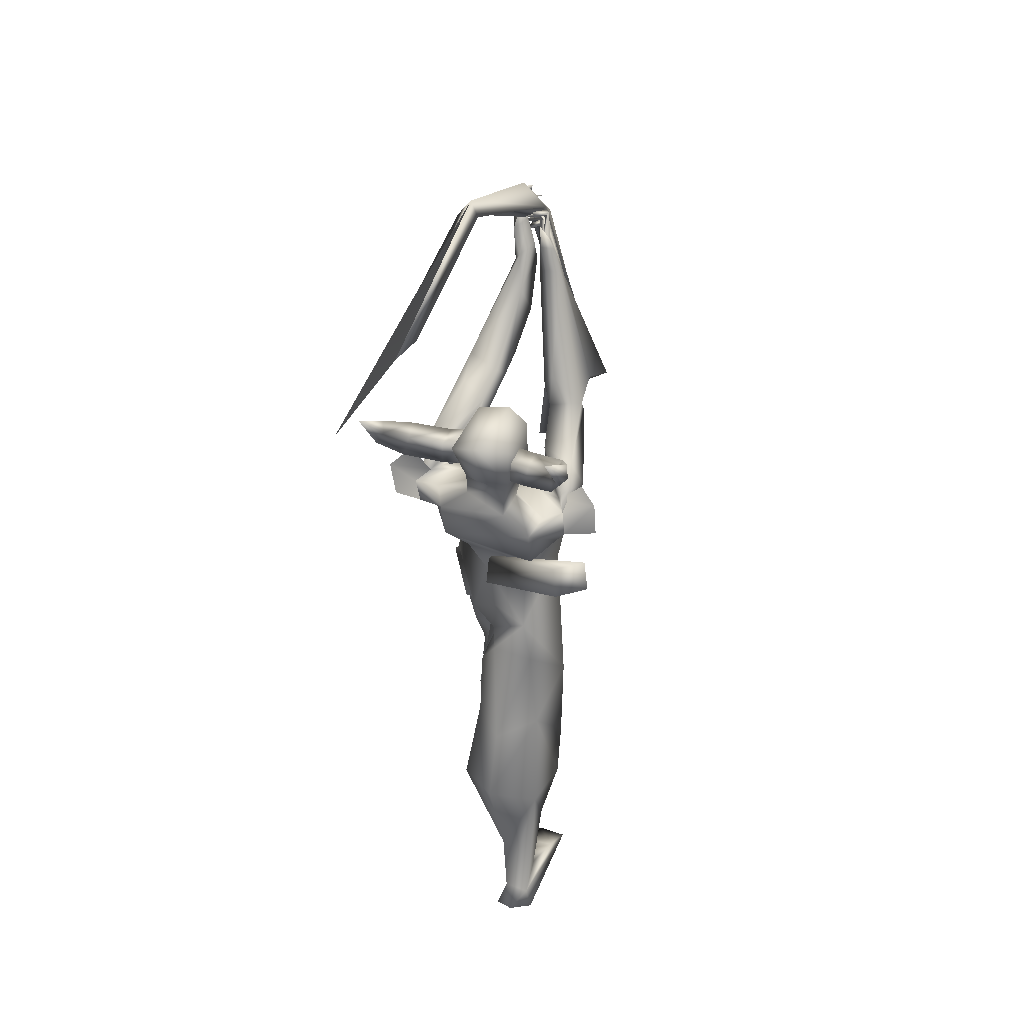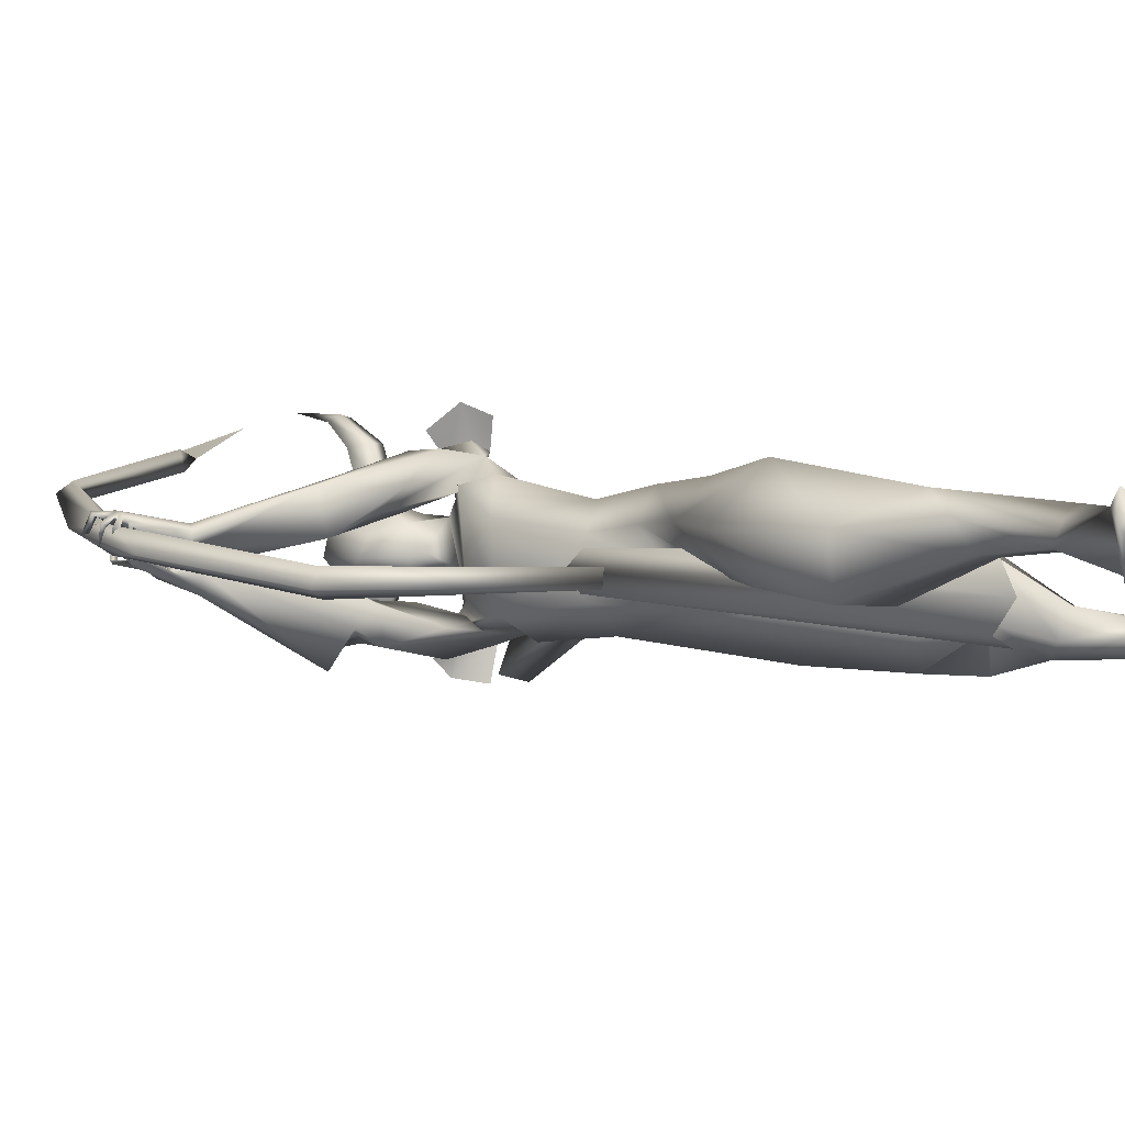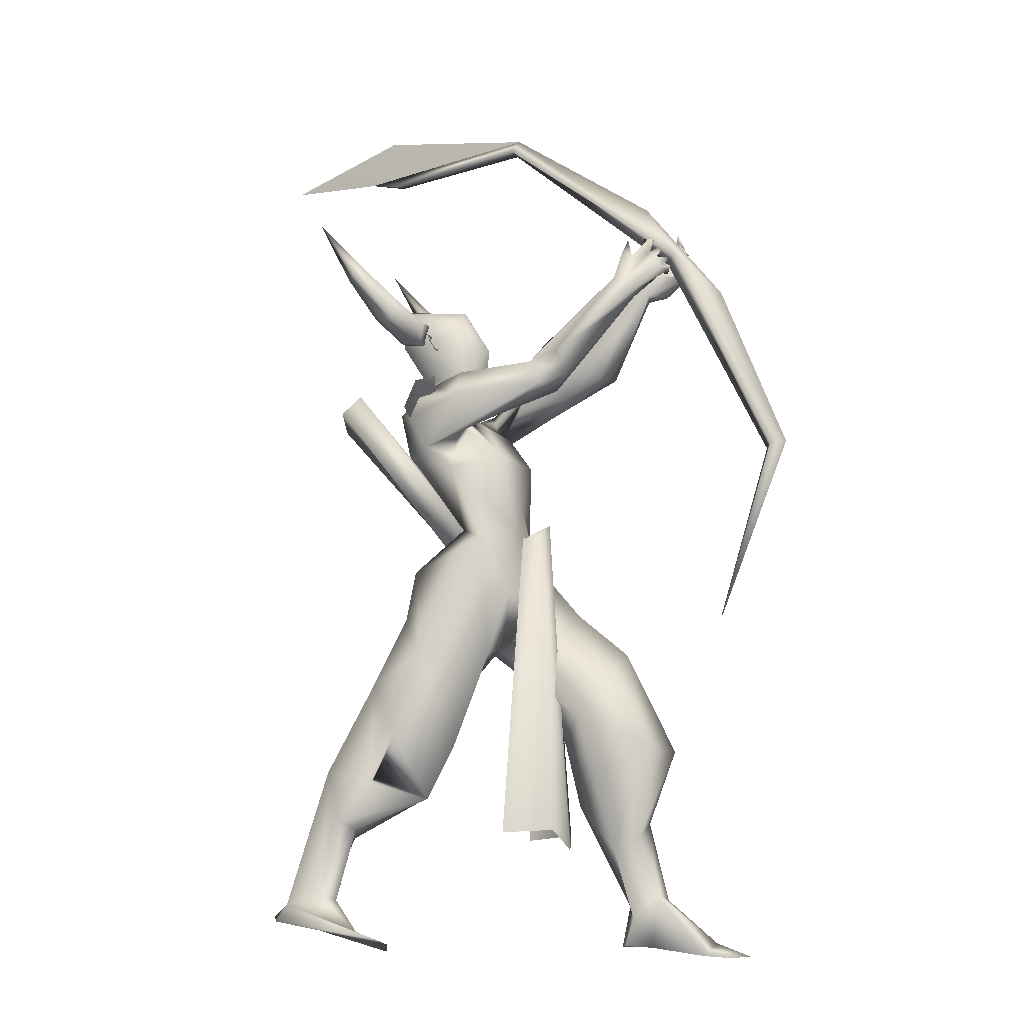
<metadata>
{"format":"obj","ext":"obj","renderer":"f3d","projection":"perspective","resolution":1024,"background":"white","views":[{"elev":51.2,"azim":-75.6,"up":"+Z"},{"elev":5.9,"azim":113.2,"up":"+Y"},{"elev":-13.9,"azim":20.5,"up":"+Z"}]}
</metadata>
<code>
o arrow_Plane
v 1.68 0.09935 3.153
v 1.152 0.122 2.386
v 1.185 0.119 2.465
v 1.132 0.1207 2.4
v 1.631 0.09971 3.118
v 1.663 0.1017 3.096
v 1.627 0.101 3.09
v 1.638 0.1017 3.082
v 1.196 0.1197 2.457
v 1.167 0.1193 2.45
v 1.187 0.1205 2.435
v 1.148 0.1211 2.402
v 1.19 0.1194 2.461
v 1.184 0.1196 2.452
v 1.68 0.09935 3.153
v 1.145 0.1093 2.39
v 1.188 0.1261 2.463
v 1.138 0.1334 2.396
v 1.642 0.1198 3.111
v 1.653 0.0816 3.102
v 1.63 0.108 3.087
v 1.634 0.0946 3.084
v 1.192 0.1127 2.46
v 1.174 0.1319 2.446
v 1.18 0.1079 2.44
v 1.148 0.1214 2.402
v 1.19 0.1194 2.461
v 1.184 0.1197 2.452
f 12 14 4
f 8 7 3
f 8 6 5
f 6 1 5
f 14 13 10
f 11 9 13
f 2 11 14
f 26 28 18
f 22 21 17
f 22 20 19
f 20 15 19
f 28 27 24
f 25 23 27
f 16 25 28
f 14 10 4
f 9 8 13
f 8 3 13
f 7 8 5
f 13 3 10
f 14 11 13
f 12 2 14
f 28 24 18
f 23 22 27
f 22 17 27
f 21 22 19
f 27 17 24
f 28 25 27
f 26 16 28
o A4.001_Circle.001
v 0.4178 0.1668 2.555
v 0.4175 0.2279 2.54
v 0.4035 0.1645 2.469
v 0.4032 0.2256 2.454
v 0.4899 0.1558 2.455
v 0.4896 0.2169 2.44
v 0.5042 0.1581 2.541
v 0.5039 0.2193 2.526
v 0.3636 0.3374 2.601
v 0.3489 0.3517 2.521
v 0.4283 0.3581 2.515
v 0.4431 0.3437 2.595
v 0.2716 0.3982 2.713
v 0.2509 0.42 2.677
v 0.2928 0.4335 2.692
v 0.3135 0.4117 2.728
v 0.1055 0.4239 2.952
v 0.3863 -0.03886 2.546
v 0.3837 -0.09965 2.538
v 0.4727 -0.04725 2.533
v 0.4701 -0.108 2.525
v 0.4586 -0.04165 2.446
v 0.4559 -0.1024 2.438
v 0.3722 -0.03326 2.46
v 0.3695 -0.09406 2.452
v 0.3252 -0.1985 2.61
v 0.4015 -0.2222 2.597
v 0.3784 -0.23 2.519
v 0.302 -0.2064 2.531
v 0.234 -0.2419 2.73
v 0.2694 -0.2672 2.737
v 0.2376 -0.279 2.701
v 0.2022 -0.2536 2.694
v 0.05942 -0.2348 2.964
f 29 31 35
f 46 48 52
f 58 61 62
f 31 33 35
f 48 50 52
f 29 30 32
f 31 32 33
f 30 36 37
f 35 36 30
f 33 34 35
f 40 39 44
f 36 34 40
f 32 30 37
f 34 32 38
f 37 40 41
f 38 37 41
f 39 38 42
f 43 42 45
f 44 43 45
f 41 44 45
f 42 41 45
f 46 47 49
f 48 49 51
f 47 53 54
f 52 53 46
f 50 51 52
f 57 56 61
f 53 51 57
f 49 47 54
f 51 49 55
f 54 57 58
f 55 54 58
f 56 55 59
f 60 59 62
f 61 60 62
f 59 58 62
f 31 29 32
f 32 34 33
f 36 40 37
f 29 35 30
f 34 36 35
f 39 43 44
f 34 39 40
f 38 32 37
f 39 34 38
f 40 44 41
f 42 38 41
f 43 39 42
f 48 46 49
f 50 48 51
f 53 57 54
f 53 47 46
f 51 53 52
f 56 60 61
f 51 56 57
f 55 49 54
f 56 51 55
f 57 61 58
f 59 55 58
f 60 56 59
o A4_Circle
v 0.5267 -0.05478 2.429
v 0.4964 -0.05213 2.473
v 0.5281 -0.09317 2.403
v 0.4754 -0.08683 2.49
v 0.4898 -0.05047 2.437
v 0.5006 -0.0518 2.437
v 0.5422 0.1687 2.429
v 0.5161 0.171 2.476
v 0.5502 0.2069 2.404
v 0.4973 0.2098 2.494
v 0.5145 0.1717 2.454
v 0.5044 0.1732 2.442
v 1.415 0.07247 2.752
v 1.375 0.1023 2.662
v 1.445 0.112 2.709
v 1.457 0.1119 2.705
v 1.325 0.05543 2.587
v 1.291 -0.01557 2.618
v 1.323 0.007043 2.589
v 1.283 0.02376 2.757
v 1.322 0.04808 2.76
v 1.283 0.07613 2.749
v 1.295 0.08386 2.844
v 1.388 0.07959 2.782
v 1.406 0.1132 2.714
v 1.426 0.08364 2.713
v 1.345 0.1179 2.837
v 1.352 0.1267 2.856
v 1.406 0.08506 2.83
v 1.382 0.08283 2.821
v 1.386 0.07134 2.833
v 1.374 0.1755 2.797
v 1.427 0.1162 2.79
v 1.412 0.1145 2.808
v 1.406 0.1094 2.787
v 1.453 0.1044 2.743
v 1.4 0.1792 2.751
v 1.447 0.1304 2.765
v 1.431 0.116 2.75
v 1.423 0.1482 2.703
v 1.438 0.1623 2.708
v 1.465 0.1122 2.725
v 1.304 0.08321 2.6
v 1.25 0.04811 2.666
v 0.824 -0.05325 1.383
v 0.7339 -0.1437 1.599
v 0.8481 -0.03976 1.638
v 0.6282 -0.03593 1.655
v 0.8143 -0.09185 1.93
v 0.7379 -0.05975 2.061
v 0.4801 -0.1367 2.146
v 0.3811 -0.105 2.136
v 0.4272 -0.106 1.935
v 0.6301 -0.1876 1.887
v 1.007 -0.01179 2.298
v 0.6548 -0.1269 2.055
v 0.5534 -0.1907 2.218
v 0.6198 -0.03357 2.297
v 0.3831 -0.02771 2.599
v 0.5851 0.009281 2.158
v 0.3993 -0.002595 2.215
v 0.5178 -0.02293 2.2
v 0.5216 -0.1825 1.974
v 0.5634 -0.1787 2.173
v 0.5003 -0.2072 2.174
v 0.6234 -0.1482 2.158
v 0.6142 -0.1416 1.94
v 0.6917 -0.1526 2.03
v 0.4686 -0.2238 2.088
v 0.4245 -0.2459 0.8156
v 0.6009 -0.06695 0.7802
v 0.6251 0.1008 1.071
v 0.4721 0.09606 0.8118
v 0.2251 -0.01528 0.9616
v 0.4151 -0.1102 1.293
v 0.303 -0.1661 1.027
v 0.3381 0.08341 0.9898
v 0.5029 -0.08911 0.5831
v 0.3348 -0.2558 0.636
v 0.1323 -0.2062 0.6874
v 0.426 0.09875 0.6102
v 0.193 0.1097 0.7028
v 0.07949 -0.02349 0.7433
v 0.2343 -0.1609 0.467
v 0.1968 -0.2205 0.4996
v 0.1859 -0.06234 0.4432
v 0.03731 -0.09256 0.4505
v -0.03238 -0.1241 0.2171
v 0.5224 -0.2274 1.131
v 0.4187 0.04079 1.317
v 0.7385 -0.05045 1.144
v 0.7632 0.0645 1.199
v 0.4373 -0.07493 1.486
v 0.4679 0.1068 1.159
v 0.1509 -0.1498 0.2015
v 0.2817 -0.2469 0.0762
v 0.1075 -0.2104 0.212
v 0.1095 -0.1076 0.2292
v 0.3797 -0.1778 0.03044
v -0.02947 -0.2112 0.1837
v 1.031 -0.05136 2.189
v 1.005 -0.1731 2.195
v 0.96 -0.171 2.285
v 1.091 -0.1126 2.238
v 1.262 -0.006498 2.657
v 0.9759 -0.04734 2.388
v 1.071 -0.1762 2.32
v 0.943 -0.04929 2.259
v 0.767 -0.0711 2.211
v 0.8116 -0.1353 2.091
v 0.672 -0.196 2.263
v 0.6734 -0.2471 2.158
v 0.3566 -0.03247 2.454
v -0.07839 -0.0962 0.1266
v -0.1059 -0.1591 0.1444
v -0.05925 -0.2384 0.1201
v 0.3169 -0.03834 0.008714
v 0.04316 -0.1397 0.09845
v 0.2195 -0.07003 0.04
v 0.3571 -0.2851 0.05117
v 1.479 0.2258 2.748
v 1.491 0.1945 2.777
v 1.396 0.1979 2.779
v 1.354 0.1712 2.596
v 1.428 0.1817 2.608
v 1.33 0.1869 2.619
v 1.357 0.1199 2.7
v 1.339 0.1963 2.77
v 1.412 0.1728 2.881
v 1.437 0.1813 2.874
v 1.383 0.1531 2.791
v 1.453 0.2275 2.777
v 1.468 0.1975 2.783
v 1.509 0.2171 2.72
v 1.495 0.1873 2.718
v 1.478 0.1628 2.849
v 1.487 0.1591 2.869
v 1.486 0.2262 2.838
v 1.497 0.2134 2.822
v 1.473 0.2099 2.827
v 1.51 0.1218 2.8
v 1.5 0.1722 2.794
v 1.519 0.1981 2.789
v 1.511 0.1905 2.774
v 1.519 0.1234 2.748
v 1.53 0.1872 2.744
v 1.505 0.1866 2.738
v 1.512 0.1448 2.697
v 1.515 0.2058 2.703
v 1.514 0.1909 2.687
v 1.499 0.1848 2.697
v 1.372 0.1106 2.604
v 1.304 0.1644 2.67
v 0.9116 0.1906 1.469
v 0.7927 0.2922 1.459
v 0.8391 0.1542 1.65
v 0.7293 0.2391 1.666
v 0.5293 0.2858 2.157
v 0.4253 0.2465 2.163
v 0.5203 0.0562 1.467
v 0.6319 0.1276 1.56
v 0.5243 0.07188 1.309
v 0.5803 0.1862 1.758
v 0.8473 0.04411 1.736
v 0.8782 0.09099 1.237
v 0.9294 0.06577 1.357
v 0.4416 0.2372 1.988
v 1.008 0.146 2.311
v 0.6755 0.2531 2.082
v 0.606 0.3422 2.063
v 0.6031 0.354 2.23
v 0.4491 0.148 2.25
v 0.6248 0.06019 2.245
v 0.4421 0.001395 2.306
v 0.3312 0.07593 2.646
v 0.5569 0.155 2.203
v 0.6417 0.2942 2.015
v 0.556 0.3205 2.208
v 0.5438 0.3806 2.135
v 0.6347 0.3001 2.193
v 0.7121 0.2632 2.1
v 0.4855 0.3466 2.102
v 1.407 0.2448 0.7654
v 1.038 0.3068 0.8361
v 1.227 0.2147 1.153
v 1.089 0.3973 1.03
v 1.18 0.06478 1.043
v 0.9944 0.1347 0.802
v 0.8032 0.2184 1.174
v 0.8881 0.2934 0.9837
v 0.8636 0.02184 1.095
v 1.083 0.02582 0.8845
v 1.094 0.3125 0.5356
v 1.353 0.05012 0.7637
v 1.14 0.02822 0.6653
v 1.29 0.2779 0.4929
v 1.176 0.1675 0.3917
v 1.041 0.1718 0.556
v 1.236 0.3433 0.561
v 1.245 0.3177 0.1942
v 1.272 0.1811 0.4298
v 1.366 0.2604 0.1983
v 1.22 0.2321 0.177
v 0.9389 0.3309 1.25
v 0.7795 0.1196 1.105
v 1.032 0.2135 1.32
v 0.9773 0.06279 1.181
v 0.5897 0.1723 1.345
v 0.6559 0.06656 1.228
v 1.534 0.3352 0.03691
v 1.241 0.2059 0.1283
v 1.337 0.2101 0.2191
v 1.674 0.2987 -0.01558
v 1.232 0.2969 0.0864
v 1.247 0.1035 2.451
v 1.047 0.2938 2.355
v 0.9778 0.1692 2.361
v 1.151 0.1433 2.285
v 1.17 0.2888 2.316
v 1.204 0.1328 2.584
v 0.9068 0.2652 2.179
v 0.845 0.1879 2.336
v 0.7872 0.1958 2.213
v 0.9815 0.1951 2.231
v 0.7222 0.368 2.149
v 0.6921 0.3578 2.264
v 0.9023 0.2815 2.35
v 0.5997 0.1382 2.569
v 0.4615 0.1538 2.331
v 0.3749 0.1807 2.573
v 0.331 0.07642 2.475
v 1.216 0.1745 0.02597
v 1.187 0.2334 0.02576
v 1.307 0.2232 0.01972
v 1.245 0.3236 0.02752
v 1.628 0.1544 -0.02373
v 1.642 0.3932 -0.009818
v 1.524 0.1661 -0.01449
v 0.4985 -0.07297 2.437
v 0.5275 0.1952 2.436
v 0.3125 0.05237 0.6153
v 0.9365 0.1232 1.618
v 0.8587 0.08915 1.632
v 0.9573 0.06217 1.666
v 0.869 -0.005854 1.605
v 0.9387 -0.00359 1.624
v 1.038 0.05404 0.3815
v 0.8153 0.2187 0.4376
v 1.001 0.1751 0.4477
v 0.8222 -0.1081 0.4441
v 1.005 -0.05289 0.4522
v 0.8347 0.1864 1.941
v 0.6481 0.2189 2.138
v 0.6306 -0.08318 2.122
v 1.116 -0.2337 2.31
v 0.5885 -0.2589 2.24
v 0.5327 -0.3214 2.209
v 0.4931 -0.3388 2.1
v 0.5977 0.4105 2.257
v 0.5892 0.4952 2.149
v 0.514 0.453 2.08
v 1.489 0.1914 2.776
v 1.442 0.1522 2.743
v 1.667 0.1317 2.586
v 1.354 0.162 2.995
v 1.481 0.1069 2.774
v 0.7546 0.2434 3.358
v 1.891 0.1517 1.925
v 1.919 0.0964 1.934
v 0.778 0.2041 3.408
v 1.865 0.06552 1.927
v 0.7546 0.1735 3.358
v 1.837 0.1208 1.918
v 0.1951 0.3052 3.318
v 1.65 0.09771 1.267
v 0.06659 0.2658 3.335
v 1.629 0.1524 1.271
v 0.1975 0.2333 3.302
v 0.6252 0.1153 1.652
v 0.6489 -0.004863 1.621
v 0.5705 -0.01042 1.56
v 0.2389 -0.3662 2.088
v 0.5421 0.1055 1.581
v 0.2075 -0.2539 2.043
v 0.2552 -0.2299 2.142
v 0.3021 -0.3384 2.161
v 0.6039 0.02471 2.593
v 0.6033 -0.04063 2.525
v 0.6861 0.04867 2.264
v 0.6354 0.142 2.303
v 0.6676 0.1084 2.408
v 0.7053 0.04037 2.422
v 0.1754 0.2373 3.502
v -0.3277 0.3426 3.379
f 234 291 352
f 236 291 234
f 120 236 124
f 238 234 352
f 124 235 351
f 120 354 350
f 353 290 354
f 290 352 302
f 290 353 352
f 301 120 350
f 351 352 354
f 351 235 352
f 351 354 120
f 238 352 235
f 354 290 349
f 354 349 350
f 120 124 351
f 352 353 354
f 67 63 65
f 66 67 65
f 64 66 68
f 68 66 65
f 63 68 65
f 69 74 71
f 72 73 71
f 72 70 73
f 74 72 71
f 84 83 93
f 80 82 167
f 83 86 93
f 80 81 75
f 106 167 82
f 96 86 75
f 105 101 87
f 105 84 101
f 79 105 76
f 83 82 80
f 82 85 84
f 85 82 83
f 93 86 91
f 90 89 93
f 89 92 93
f 96 95 94
f 94 97 96
f 95 97 94
f 81 79 77
f 99 101 100
f 98 101 99
f 99 100 98
f 88 78 104
f 104 77 88
f 103 102 104
f 103 104 78
f 75 101 97
f 88 87 101
f 106 84 105
f 111 116 109
f 110 108 116
f 115 229 110
f 225 223 110
f 123 229 114
f 126 128 112
f 125 131 114
f 129 118 125
f 173 174 164
f 131 174 127
f 128 130 111
f 171 118 128
f 235 124 122
f 236 123 124
f 118 130 128
f 111 130 129
f 174 131 125
f 116 129 125
f 303 144 143
f 150 149 148
f 146 147 157
f 161 182 178
f 150 160 180
f 148 146 160
f 150 162 142
f 142 162 159
f 178 176 180
f 178 177 176
f 182 161 158
f 181 158 179
f 159 162 158
f 160 157 181
f 165 164 166
f 161 181 179
f 161 180 181
f 178 162 177
f 172 118 170
f 170 117 163
f 168 170 165
f 171 128 119
f 170 168 117
f 166 164 163
f 170 171 173
f 174 173 119
f 172 164 125
f 171 170 118
f 190 215 193
f 188 187 186
f 185 200 194
f 188 183 187
f 198 199 202
f 185 193 202
f 185 202 200
f 184 189 197
f 189 184 193
f 187 212 214
f 188 190 185
f 189 214 212
f 191 193 192
f 190 192 185
f 201 194 200
f 201 195 194
f 199 198 201
f 204 205 195
f 201 198 202
f 184 204 195
f 205 183 194
f 205 206 183
f 203 204 206
f 203 205 204
f 206 204 184
f 208 183 209
f 208 196 183
f 207 209 196
f 213 211 197
f 210 213 212
f 183 184 209
f 197 196 209
f 187 214 186
f 225 229 219
f 219 314 218
f 243 242 240
f 123 221 229
f 243 239 231
f 221 244 232
f 287 288 281
f 279 284 285
f 241 233 232
f 229 232 239
f 242 233 240
f 259 273 263
f 262 261 264
f 255 262 260
f 264 258 274
f 296 274 273
f 262 276 295
f 273 259 265
f 272 275 299
f 297 299 275
f 275 272 298
f 284 288 233
f 276 262 272
f 272 274 300
f 298 300 275
f 295 294 273
f 276 272 297
f 297 272 299
f 286 280 230
f 279 278 289
f 287 283 232
f 232 233 288
f 286 283 280
f 281 280 283
f 282 189 215
f 286 231 232
f 289 288 284
f 141 140 144
f 73 69 71
f 79 76 77
f 91 86 92
f 88 98 75
f 82 84 106
f 85 83 84
f 89 90 91
f 89 91 92
f 91 90 93
f 95 75 97
f 96 97 86
f 98 88 101
f 100 101 75
f 98 100 75
f 102 103 78
f 102 77 104
f 102 78 77
f 86 97 101
f 77 87 88
f 115 110 116
f 129 130 118
f 111 109 226
f 127 119 126
f 164 172 163
f 234 123 236
f 115 116 125
f 119 128 126
f 177 162 150
f 181 180 160
f 159 158 157
f 176 150 180
f 176 177 150
f 178 182 162
f 164 174 125
f 125 118 172
f 212 187 211
f 201 202 195
f 190 188 215
f 192 193 185
f 191 190 193
f 190 191 192
f 196 197 211
f 199 201 200
f 183 206 184
f 205 203 206
f 209 207 208
f 208 207 196
f 213 210 211
f 210 212 211
f 197 209 184
f 223 225 219
f 239 314 219
f 314 226 218
f 241 240 233
f 239 232 231
f 244 241 232
f 231 284 242
f 122 238 235
f 243 231 242
f 314 239 243
f 255 261 262
f 265 259 260
f 294 297 296
f 295 297 294
f 295 273 265
f 300 274 296
f 262 264 272
f 272 264 274
f 275 300 296
f 294 296 273
f 276 297 295
f 288 289 278
f 230 285 286
f 284 231 285
f 287 281 283
f 285 231 286
f 279 289 284
f 214 189 282
f 169 166 317
f 66 64 67
f 64 68 67
f 68 63 67
f 70 72 74
f 73 70 74
f 69 73 74
f 92 84 93
f 80 75 86
f 83 80 86
f 81 78 88
f 75 81 88
f 95 96 75
f 76 105 87
f 77 76 87
f 84 92 86
f 101 84 86
f 78 81 77
f 116 108 109
f 229 225 110
f 229 115 114
f 316 126 112
f 115 125 114
f 165 173 164
f 174 119 127
f 112 128 111
f 116 111 129
f 160 150 148
f 147 159 157
f 180 161 178
f 146 157 160
f 149 150 142
f 147 142 159
f 158 161 179
f 162 182 158
f 157 158 181
f 169 165 166
f 163 172 170
f 173 171 119
f 165 170 173
f 215 189 193
f 188 185 194
f 183 188 194
f 183 196 187
f 196 211 187
f 199 200 202
f 189 212 213
f 197 189 213
f 184 195 193
f 195 202 193
f 205 194 195
f 229 239 219
f 315 243 240
f 229 221 232
f 288 278 281
f 230 279 285
f 273 274 263
f 261 258 264
f 262 265 260
f 258 263 274
f 265 262 295
f 296 297 275
f 272 300 298
f 242 284 233
f 287 232 288
f 283 286 232
f 151 132 133
f 153 133 135
f 138 132 151
f 152 271 156
f 271 227 154
f 153 134 154
f 136 138 137
f 139 156 135
f 139 136 152
f 140 141 147
f 149 144 303
f 143 144 139
f 143 140 146
f 142 145 149
f 145 144 149
f 137 155 152
f 156 154 134
f 247 249 256
f 248 247 245
f 268 269 249
f 271 269 227
f 251 252 250
f 253 254 249
f 254 256 249
f 267 250 254
f 259 263 256
f 258 245 263
f 261 245 258
f 259 257 260
f 267 253 271
f 246 255 250
f 254 250 260
f 254 257 256
f 248 245 261
f 135 133 140
f 138 142 141
f 144 145 139
f 145 142 138
f 255 246 248
f 133 132 140
f 309 306 308
f 308 307 312
f 310 305 311
f 151 133 153
f 137 138 151
f 252 251 248
f 268 247 248
f 156 271 154
f 152 224 271
f 141 142 147
f 252 248 246
f 224 267 271
f 252 246 250
f 270 251 267
f 271 253 269
f 134 153 135
f 152 136 137
f 156 134 135
f 156 139 152
f 146 140 147
f 148 149 143
f 149 303 143
f 135 143 139
f 148 143 146
f 245 247 256
f 247 268 249
f 267 251 250
f 269 253 249
f 253 267 254
f 257 259 256
f 245 256 263
f 255 260 250
f 257 254 260
f 143 135 140
f 132 138 141
f 145 136 139
f 136 145 138
f 261 255 248
f 132 141 144
f 140 132 144
f 313 309 308
f 313 308 312
f 305 304 311
f 223 222 155
f 155 222 224
f 110 155 108
f 228 107 154
f 109 107 226
f 108 151 153
f 155 151 108
f 217 219 216
f 270 223 219
f 223 270 222
f 218 226 228
f 270 267 224
f 266 268 248
f 251 266 248
f 216 227 269
f 217 216 268
f 217 266 270
f 308 306 307
f 304 306 309
f 109 108 107
f 155 137 151
f 107 153 154
f 222 270 224
f 216 228 227
f 270 266 251
f 304 305 306
f 110 223 155
f 152 155 224
f 227 228 154
f 107 228 226
f 107 108 153
f 219 218 216
f 217 270 219
f 216 218 228
f 268 216 269
f 266 217 268
f 306 305 307
f 311 304 309
f 122 124 113
f 124 123 114
f 175 236 120
f 316 113 127
f 114 131 127
f 168 106 117
f 166 163 79
f 169 167 165
f 168 165 167
f 317 81 80
f 79 81 317
f 237 293 175
f 121 175 301
f 350 349 121
f 234 238 220
f 234 221 123
f 122 112 238
f 241 220 315
f 221 220 241
f 279 230 282
f 277 214 282
f 281 214 280
f 292 291 293
f 237 290 292
f 290 237 349
f 277 280 214
f 278 215 188
f 350 121 301
f 302 352 291
f 243 112 111
f 314 111 226
f 322 241 240
f 169 317 80
f 244 241 322
f 126 127 319
f 319 127 131
f 335 325 330
f 328 326 327
f 329 325 328
f 326 328 331
f 335 330 339
f 330 324 331
f 328 325 335
f 327 324 332
f 324 325 329
f 334 328 332
f 339 330 331
f 333 335 339
f 334 332 340
f 338 332 329
f 341 347 348
f 343 342 348
f 345 346 347
f 345 343 344
f 341 342 343
f 347 346 344
f 348 347 344
f 332 338 355
f 293 236 175
f 112 122 316
f 163 117 105
f 169 80 167
f 106 168 167
f 237 121 349
f 315 112 243
f 220 238 315
f 293 291 236
f 281 188 186
f 188 281 278
f 282 278 279
f 230 280 277
f 282 215 278
f 292 290 302
f 237 292 293
f 281 186 214
f 292 302 291
f 326 324 327
f 329 334 340
f 338 336 340
f 336 329 340
f 331 333 337
f 316 122 113
f 113 124 114
f 301 175 120
f 126 316 127
f 113 114 127
f 106 105 117
f 163 105 79
f 166 79 317
f 121 237 175
f 221 234 220
f 112 315 238
f 240 241 315
f 244 221 241
f 230 277 282
f 314 243 111
f 321 322 240
f 323 244 322
f 318 126 319
f 320 319 131
f 325 324 330
f 334 329 328
f 328 333 331
f 324 326 331
f 333 328 335
f 324 329 332
f 328 327 332
f 337 339 331
f 337 333 339
f 332 338 340
f 336 338 329
f 342 341 348
f 344 343 348
f 341 345 347
f 346 345 344
f 345 341 343
f 338 356 355

</code>
